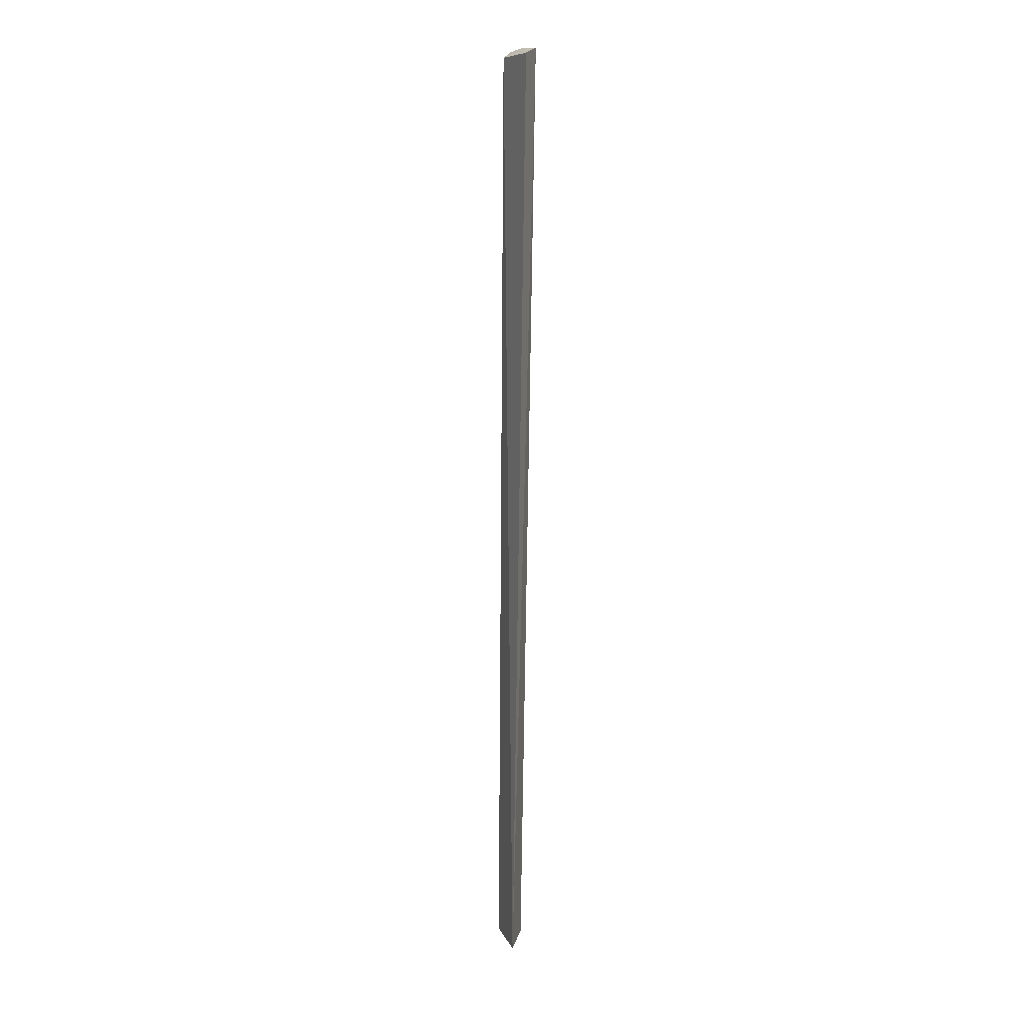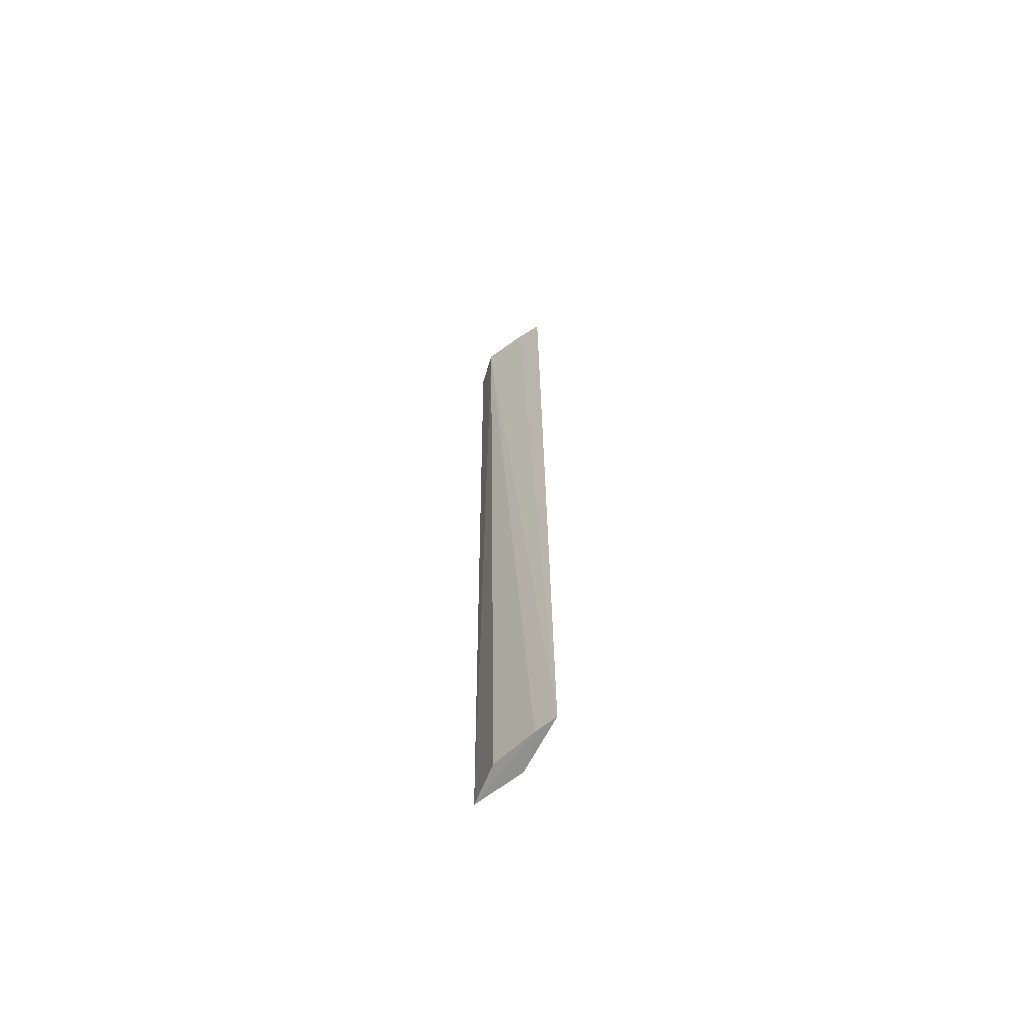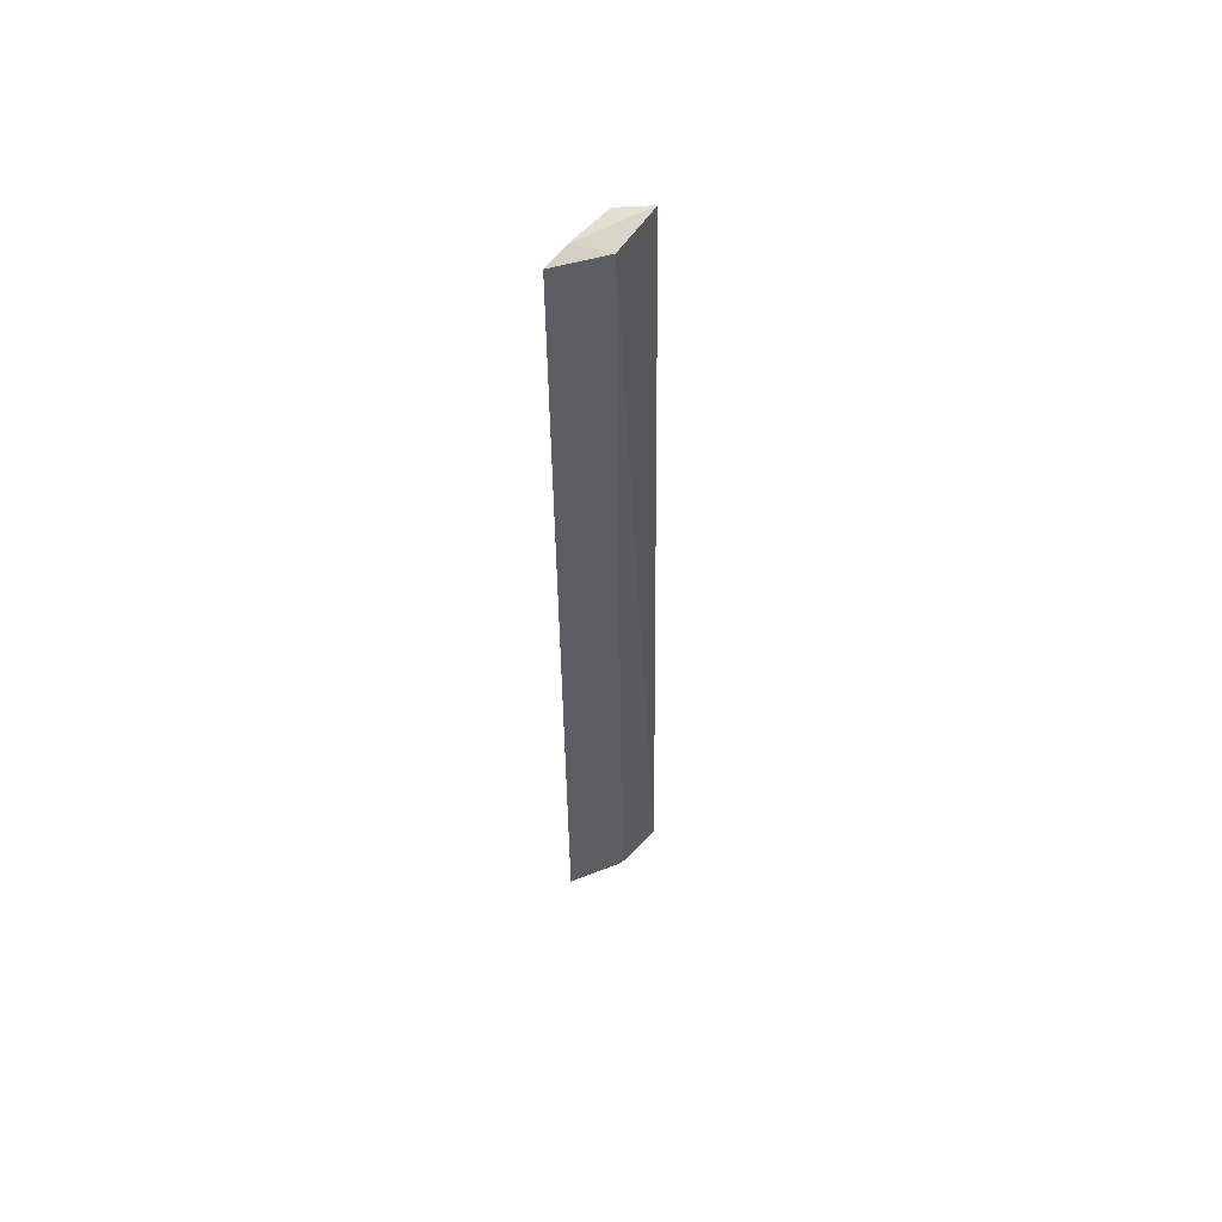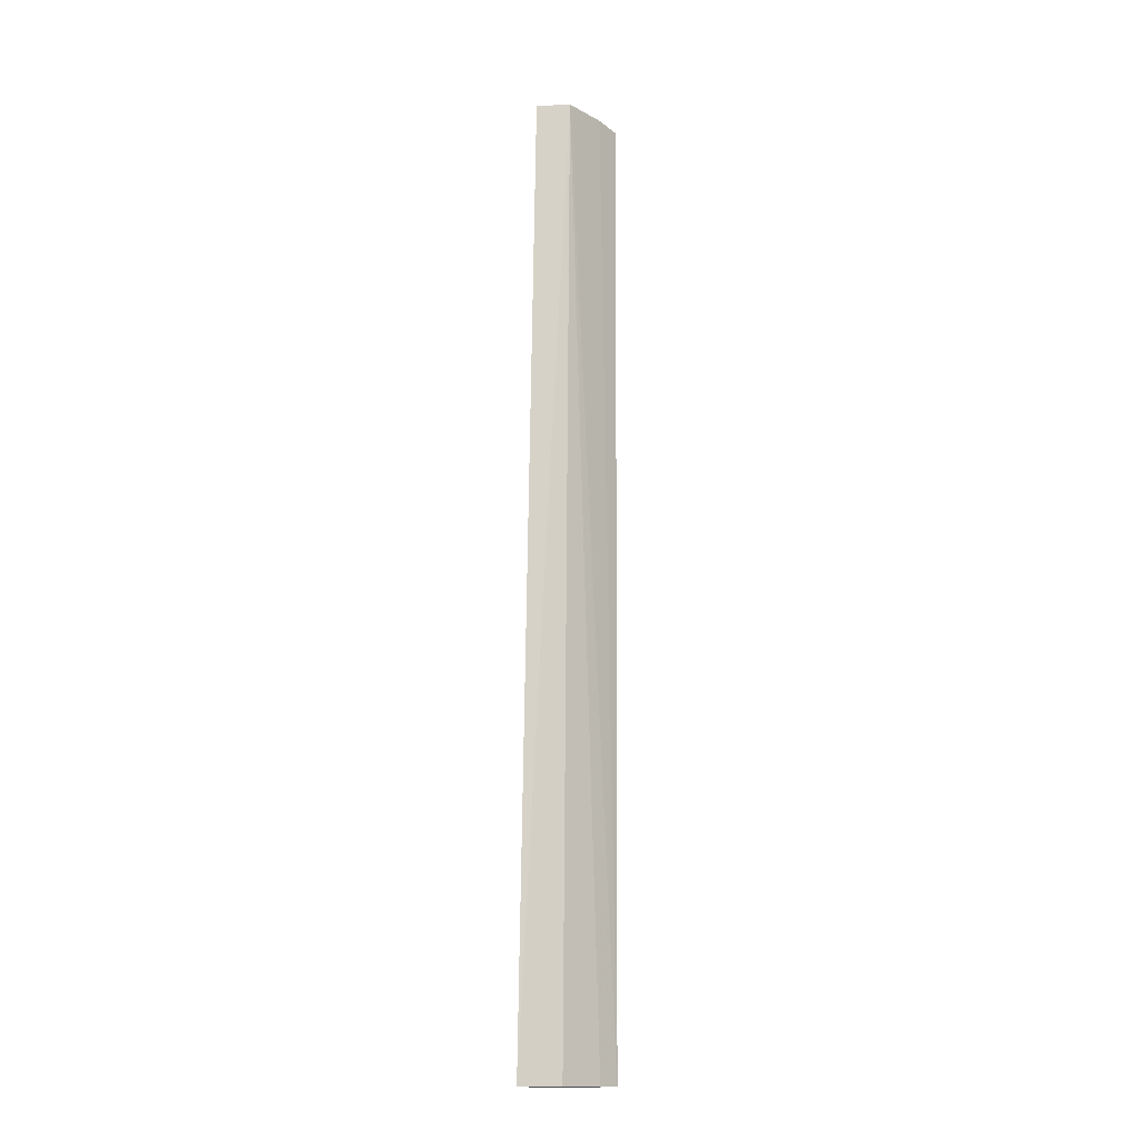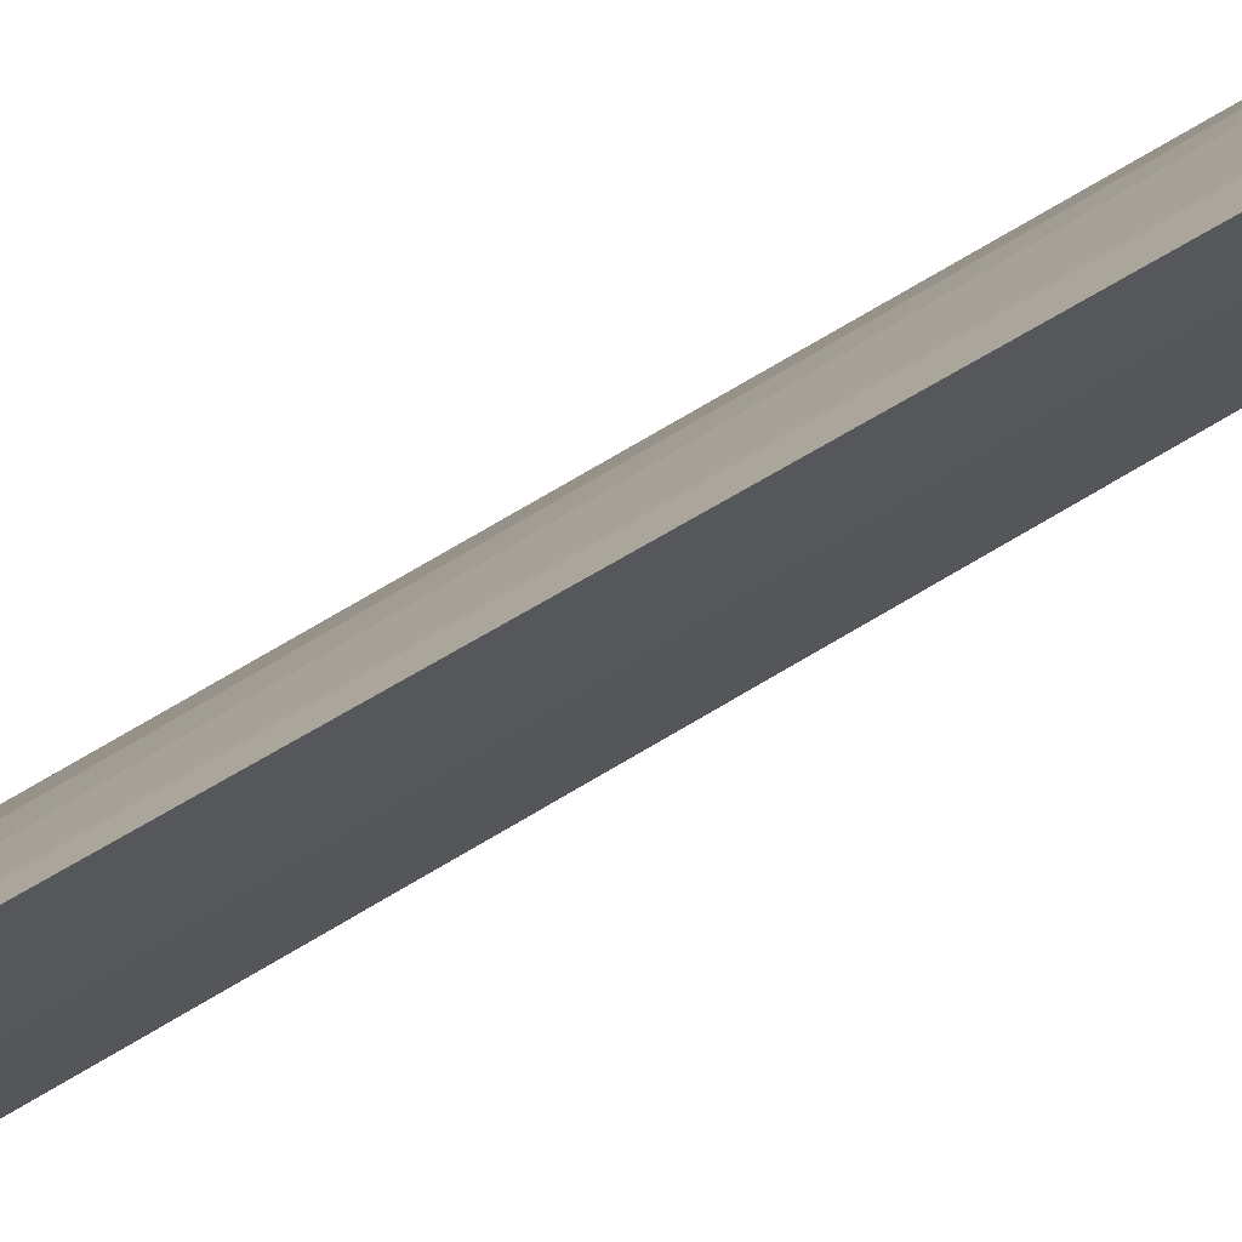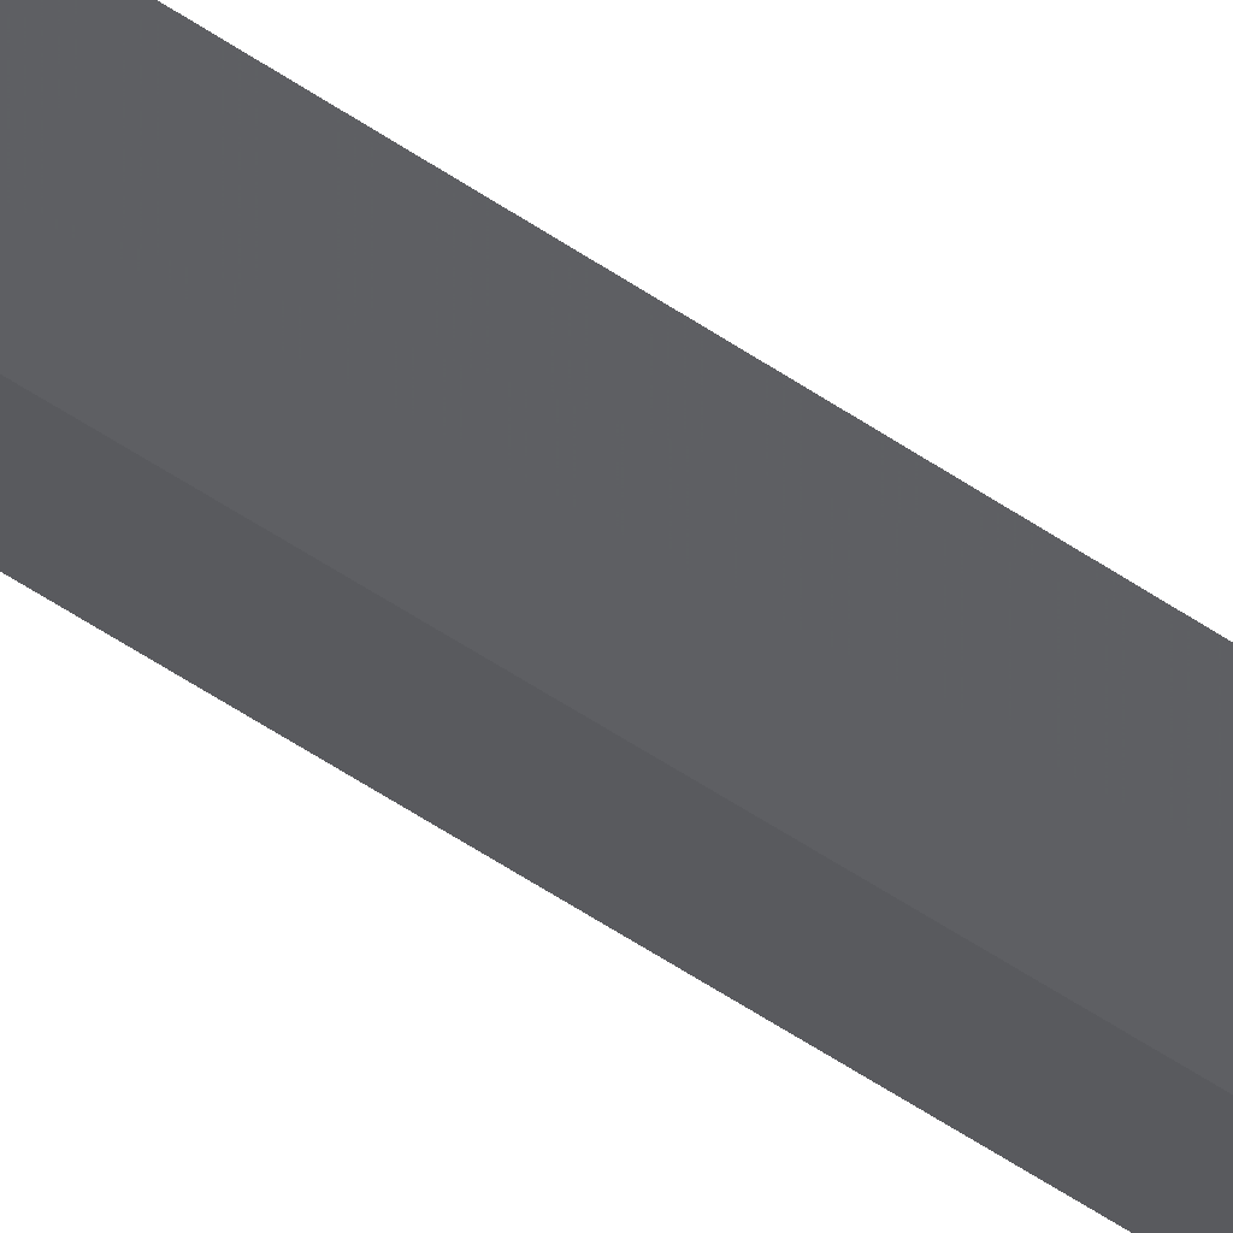
<metadata>
{"format":"obj","ext":"obj","renderer":"f3d","projection":"perspective","resolution":1024,"background":"white","views":[{"elev":12.9,"azim":-139.1,"up":"+Y"},{"elev":-65.0,"azim":6.4,"up":"+Y"},{"elev":56.6,"azim":100.9,"up":"+Y"},{"elev":-15.0,"azim":-79.1,"up":"+Y"},{"elev":27.2,"azim":39.7,"up":"+Z"},{"elev":-70.9,"azim":-121.6,"up":"+Z"}]}
</metadata>
<code>
v 0.2463 -0.08319 0.01552
v 0.2372 -0.08336 0.00991
v 0.2307 0.3534 -0.003309
v 0.215 0.3578 0.001266
v 0.2107 -0.08334 -0.01993
v 0.2448 0.3567 0.01771
v 0.2201 -0.08299 -0.002768
v 0.2085 0.3551 -0.01319
v 0.231 -0.08349 -0.007395
v 0.2336 0.3581 0.01183
f 2 1 4
f 7 5 2
f 7 2 4
f 7 4 5
f 8 5 4
f 8 3 5
f 9 1 2
f 9 2 5
f 9 5 3
f 9 6 1
f 9 3 6
f 10 4 1
f 10 1 6
f 10 8 4
f 10 6 3
f 10 3 8

</code>
